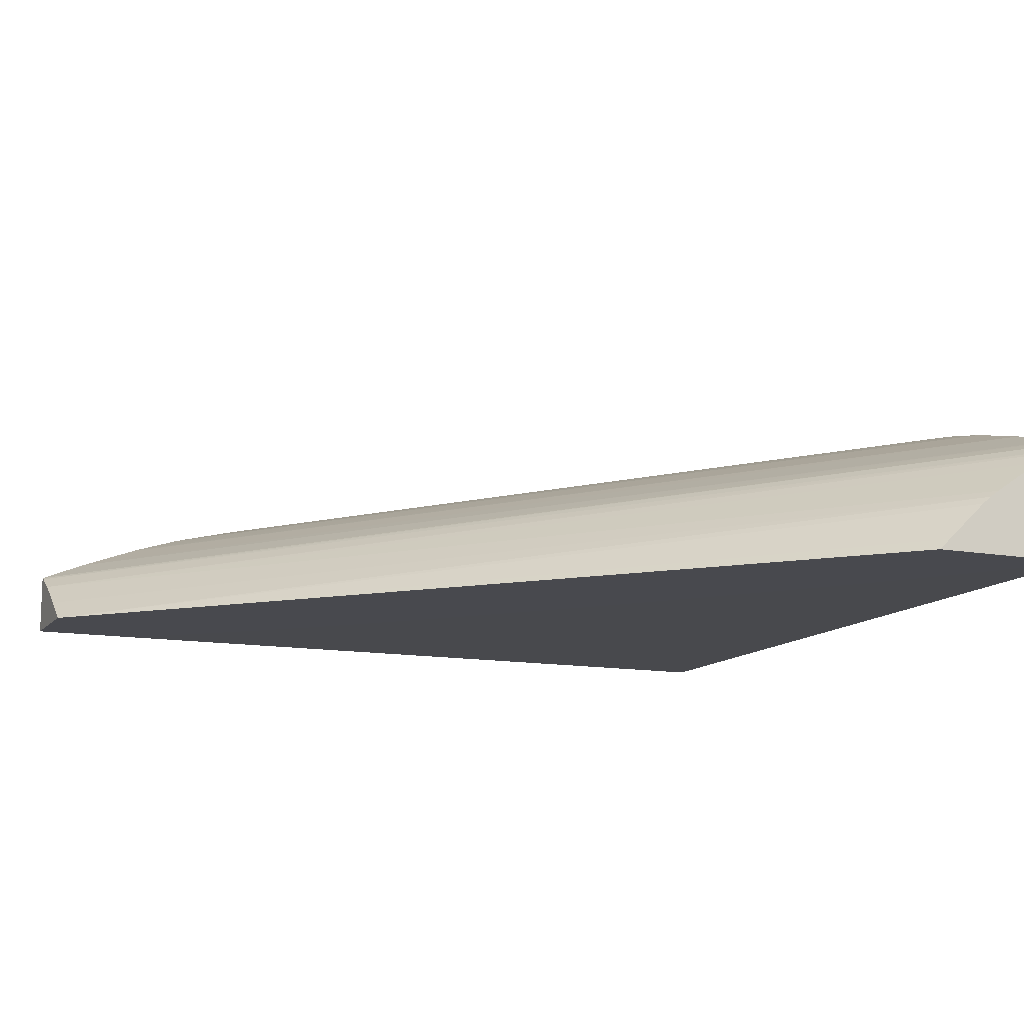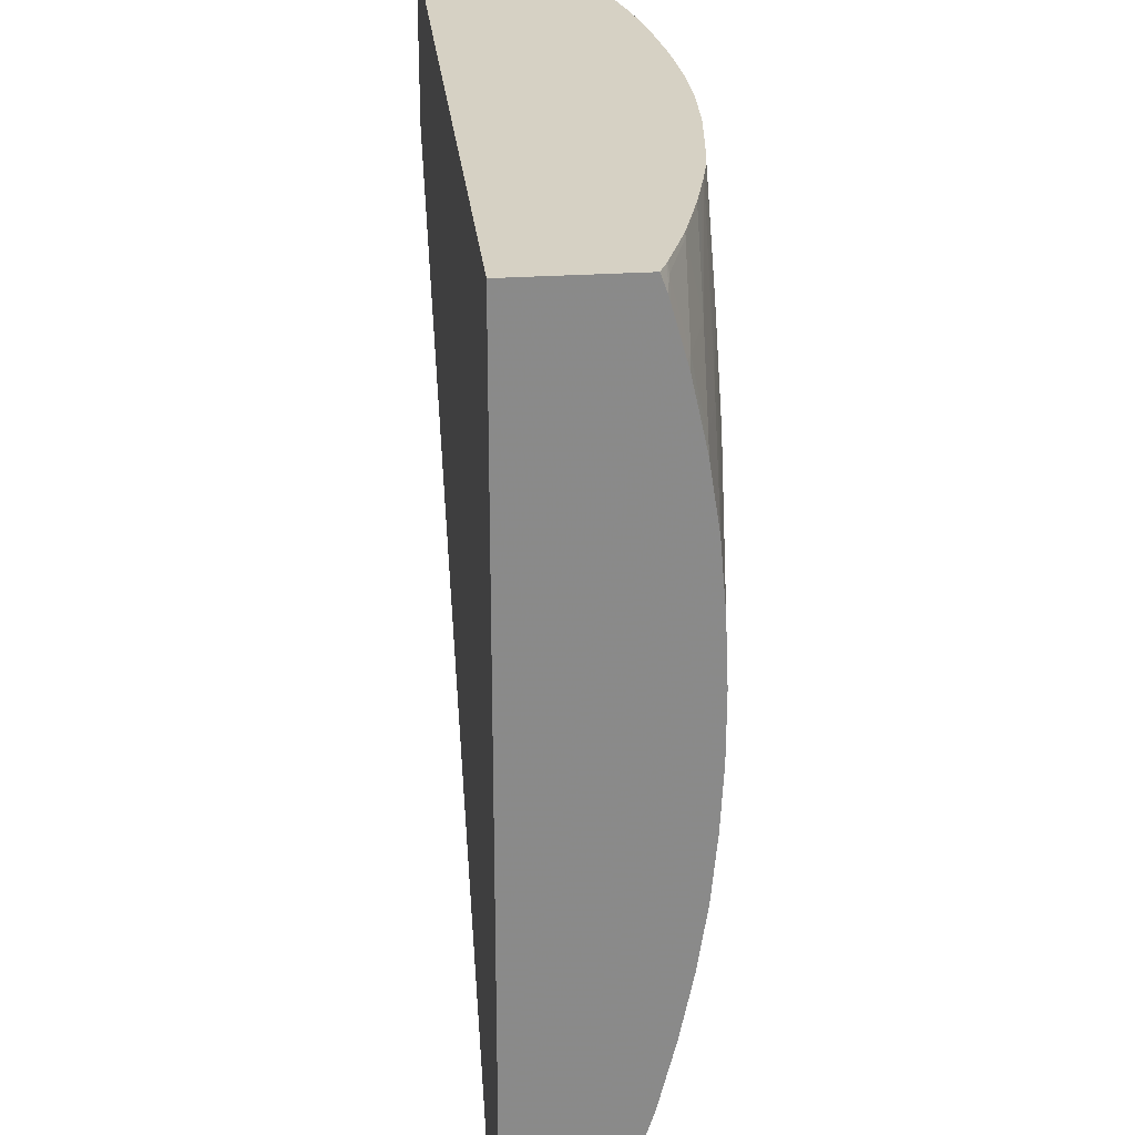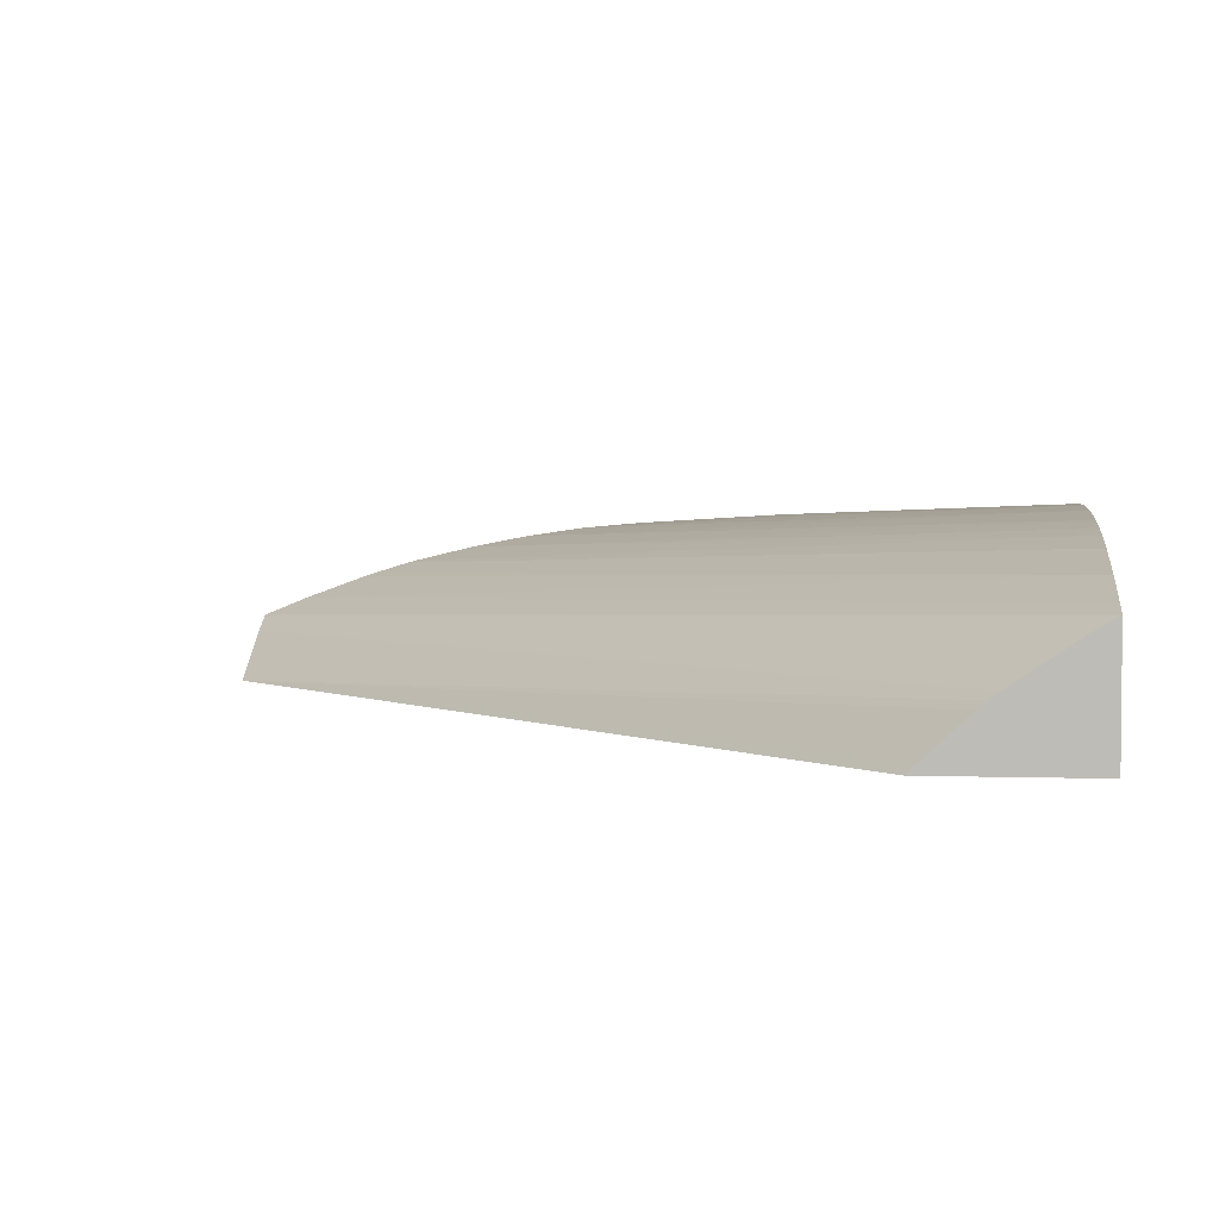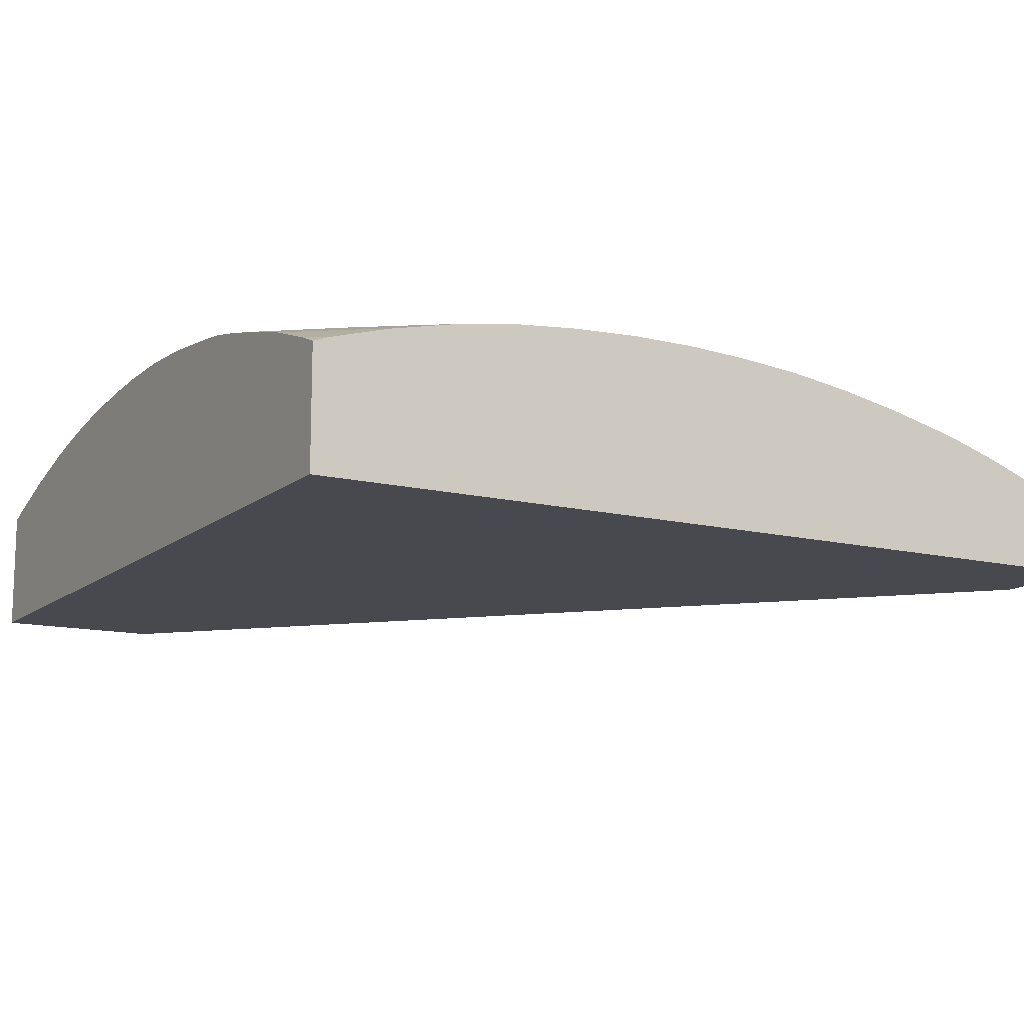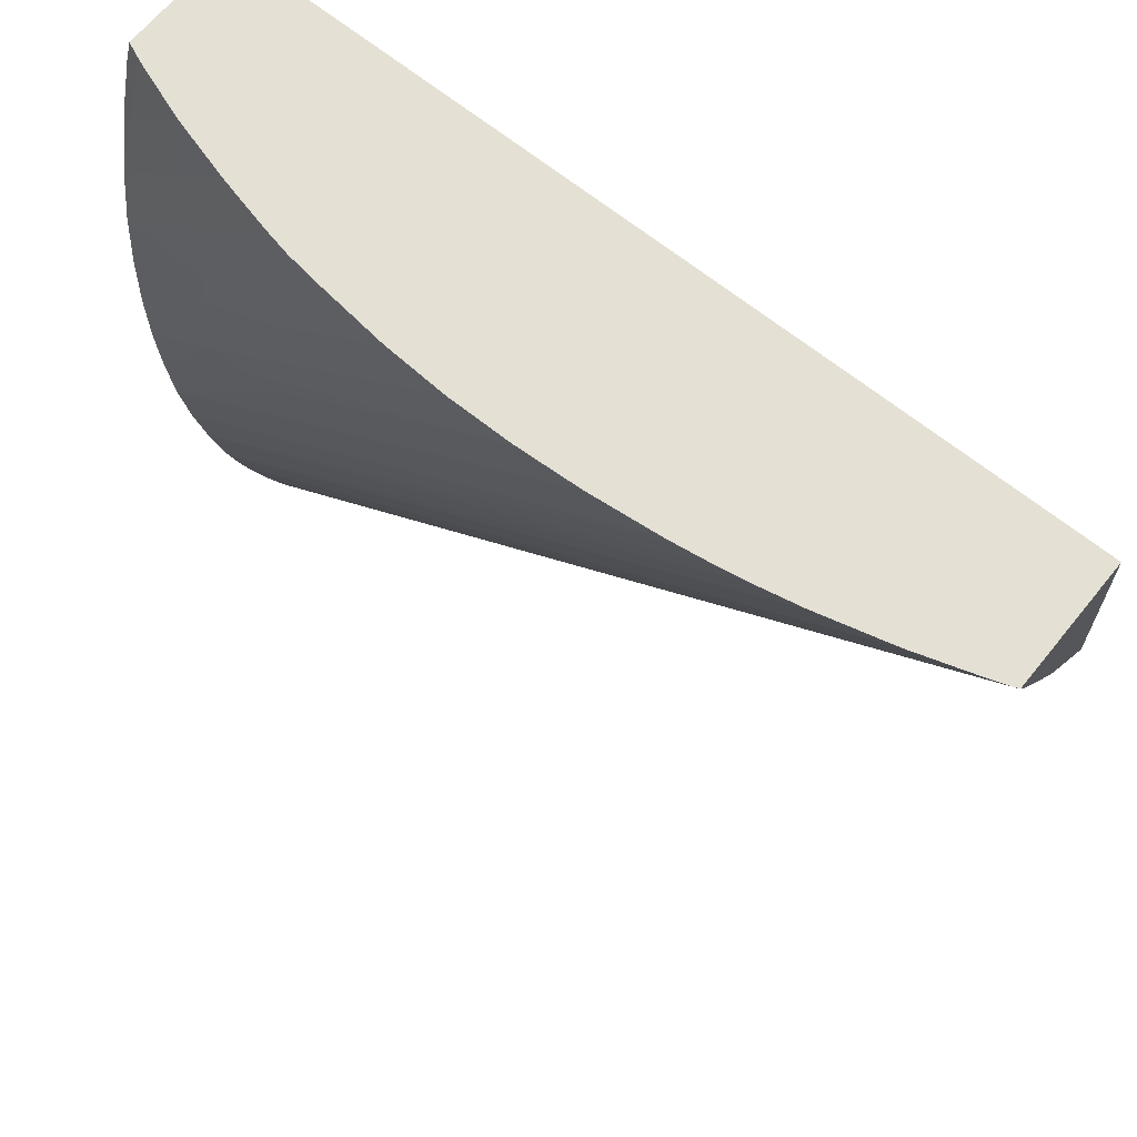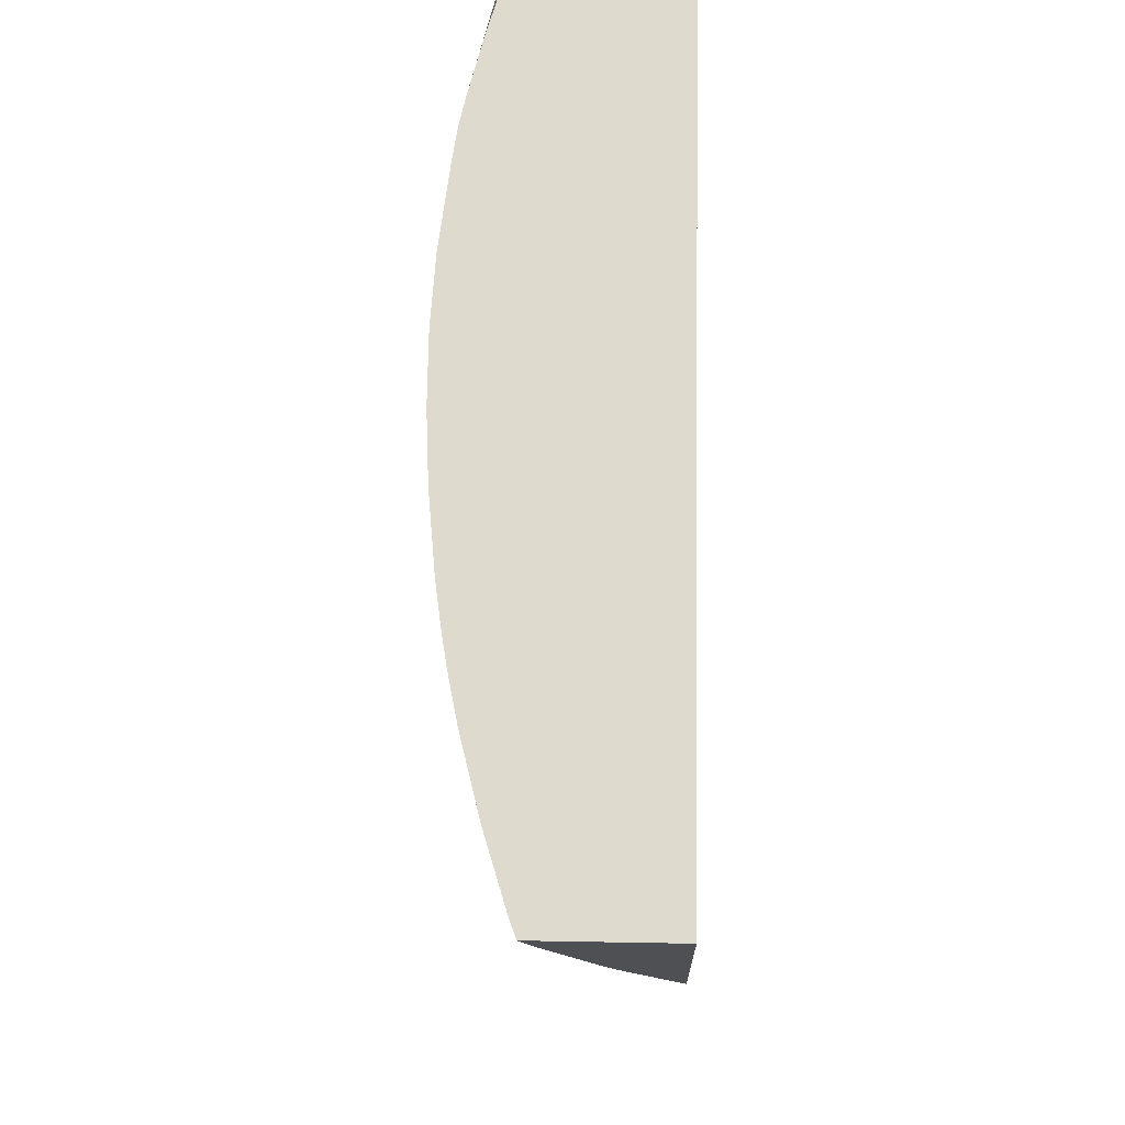
<metadata>
{"format":"obj","ext":"obj","renderer":"f3d","projection":"perspective","resolution":1024,"background":"white","views":[{"elev":-12.6,"azim":-113.5,"up":"+Y"},{"elev":27.0,"azim":84.0,"up":"+Z"},{"elev":3.5,"azim":-83.6,"up":"+Y"},{"elev":-12.7,"azim":60.3,"up":"+Y"},{"elev":66.1,"azim":-141.0,"up":"+Z"},{"elev":71.3,"azim":-89.0,"up":"+Z"}]}
</metadata>
<code>
v 3.342 0.4672 1.201
v 3.342 0.4242 1.201
v 3.342 0.4681 1.199
v 3.336 0.47 1.201
v 3.032 0.4239 1.201
v 3.034 0.4239 1.199
v 3.073 0.4239 1.173
v 3.098 0.4239 1.153
v 3.126 0.4239 1.131
v 3.152 0.4239 1.109
v 3.178 0.4239 1.087
v 3.191 0.4239 1.076
v 3.234 0.4239 1.036
v 3.257 0.4239 1.014
v 3.28 0.4239 0.9915
v 3.302 0.4239 0.9681
v 3.339 0.4239 0.9263
v 3.342 0.4239 0.9225
v 3.342 0.4694 1.195
v 3.337 0.4703 1.198
v 3.335 0.4704 1.201
v 3.032 0.4239 1.201
v 3.342 0.4239 0.8802
v 3.342 0.4702 1.192
v 3.338 0.476 1.177
v 3.315 0.4775 1.2
v 3.315 0.4772 1.201
v 3.032 0.4694 1.201
v 3.032 0.4239 1.141
v 3.304 0.4239 0.8802
v 3.342 0.4479 0.8802
v 3.342 0.4746 1.177
v 3.342 0.4755 1.173
v 3.342 0.4807 1.15
v 3.338 0.4811 1.154
v 3.315 0.4828 1.177
v 3.292 0.484 1.2
v 3.291 0.4841 1.201
v 3.314 0.4776 1.201
v 3.032 0.4661 1.195
v 3.038 0.4717 1.201
v 3.34 0.447 0.8802
v 3.032 0.4281 1.146
v 3.032 0.4425 1.161
v 3.032 0.4455 1.164
v 3.317 0.4325 0.8802
v 3.342 0.455 0.8975
v 3.342 0.4843 1.127
v 3.315 0.4864 1.154
v 3.271 0.489 1.201
v 3.282 0.4864 1.201
v 3.032 0.4649 1.193
v 3.331 0.442 0.8802
v 3.039 0.4722 1.201
v 3.032 0.448 1.168
v 3.342 0.4635 0.9205
v 3.062 0.4793 1.201
v 3.303 0.4904 1.14
v 3.3 0.4896 1.154
v 3.283 0.4909 1.169
v 3.342 0.4864 1.104
v 3.278 0.4898 1.185
v 3.292 0.4881 1.177
v 3.271 0.4891 1.201
v 3.032 0.4603 1.186
v 3.342 0.4642 0.9225
v 3.087 0.486 1.201
v 3.342 0.466 0.9283
v 3.305 0.4906 1.125
v 3.222 0.4958 1.201
v 3.288 0.4913 1.154
v 3.342 0.4874 1.081
v 3.223 0.4957 1.201
v 3.25 0.4927 1.201
v 3.251 0.4924 1.201
v 3.263 0.4913 1.196
v 3.261 0.491 1.201
v 3.103 0.4893 1.201
v 3.342 0.4697 0.9399
v 3.269 0.493 1.154
v 3.307 0.4907 1.108
v 3.199 0.4971 1.201
v 3.342 0.4874 1.058
v 3.114 0.4911 1.201
v 3.342 0.4762 0.9663
v 3.342 0.4707 0.9436
v 3.306 0.4906 1.094
v 3.176 0.4971 1.201
v 3.342 0.4862 1.035
v 3.125 0.4928 1.201
v 3.342 0.4807 0.9893
v 3.292 0.4906 1.095
v 3.154 0.4958 1.201
v 3.281 0.4905 1.096
v 3.342 0.4842 1.012
v 3.129 0.4933 1.201
f 1 2 18
f 1 18 23
f 1 23 31
f 1 31 47
f 1 47 56
f 1 56 66
f 1 66 68
f 1 68 79
f 1 79 86
f 1 86 85
f 1 85 91
f 1 91 95
f 1 95 89
f 1 89 83
f 1 83 72
f 1 72 61
f 1 61 48
f 1 48 34
f 1 34 33
f 1 33 32
f 1 32 24
f 1 24 19
f 1 19 3
f 1 3 4
f 1 4 21
f 1 21 27
f 1 27 39
f 1 39 38
f 1 38 51
f 1 51 50
f 1 50 64
f 1 64 77
f 1 77 75
f 1 75 74
f 1 74 73
f 1 73 70
f 1 70 82
f 1 82 88
f 1 88 93
f 1 93 96
f 1 96 90
f 1 90 84
f 1 84 78
f 1 78 67
f 1 67 57
f 1 57 54
f 1 54 41
f 1 41 28
f 1 28 22
f 1 22 5
f 1 5 2
f 2 5 6
f 2 6 7
f 2 7 8
f 2 8 9
f 2 9 10
f 2 10 11
f 2 11 12
f 2 12 13
f 2 13 14
f 2 14 15
f 2 15 16
f 2 16 17
f 2 17 18
f 3 19 4
f 4 19 20
f 4 20 21
f 5 22 29
f 5 29 30
f 5 30 23
f 5 23 18
f 5 18 17
f 5 17 16
f 5 16 15
f 5 15 14
f 5 14 13
f 5 13 12
f 5 12 11
f 5 11 10
f 5 10 9
f 5 9 8
f 5 8 7
f 5 7 6
f 19 24 20
f 20 24 25
f 20 25 26
f 20 26 21
f 21 26 27
f 22 28 40
f 22 40 52
f 22 52 65
f 22 65 55
f 22 55 45
f 22 45 44
f 22 44 43
f 22 43 29
f 23 30 46
f 23 46 53
f 23 53 42
f 23 42 31
f 24 32 25
f 25 32 33
f 25 33 34
f 25 34 35
f 25 35 36
f 25 36 26
f 26 36 37
f 26 37 38
f 26 38 39
f 26 39 27
f 28 41 31
f 28 31 42
f 28 42 40
f 29 43 30
f 30 43 44
f 30 44 45
f 30 45 46
f 31 41 47
f 34 48 35
f 35 48 49
f 35 49 36
f 36 50 51
f 36 51 37
f 36 49 50
f 37 51 38
f 40 42 53
f 40 53 52
f 41 54 47
f 45 55 46
f 46 55 53
f 47 54 57
f 47 57 56
f 48 58 59
f 48 59 60
f 48 60 49
f 48 61 58
f 49 60 62
f 49 62 63
f 49 63 64
f 49 64 50
f 52 53 65
f 53 55 65
f 56 57 66
f 57 67 68
f 57 68 66
f 58 69 70
f 58 70 71
f 58 71 60
f 58 60 59
f 58 61 72
f 58 72 69
f 60 71 70
f 60 70 73
f 60 73 74
f 60 74 75
f 60 75 76
f 60 76 77
f 60 77 62
f 62 77 64
f 62 64 63
f 67 78 79
f 67 79 68
f 69 80 70
f 69 72 81
f 69 81 80
f 70 80 81
f 70 81 82
f 72 83 81
f 75 77 76
f 78 84 85
f 78 85 86
f 78 86 79
f 81 83 87
f 81 87 82
f 82 87 88
f 83 89 87
f 84 90 85
f 85 90 91
f 87 89 92
f 87 92 88
f 88 92 94
f 88 94 95
f 88 95 93
f 89 95 92
f 90 96 91
f 91 96 93
f 91 93 95
f 92 95 94

</code>
